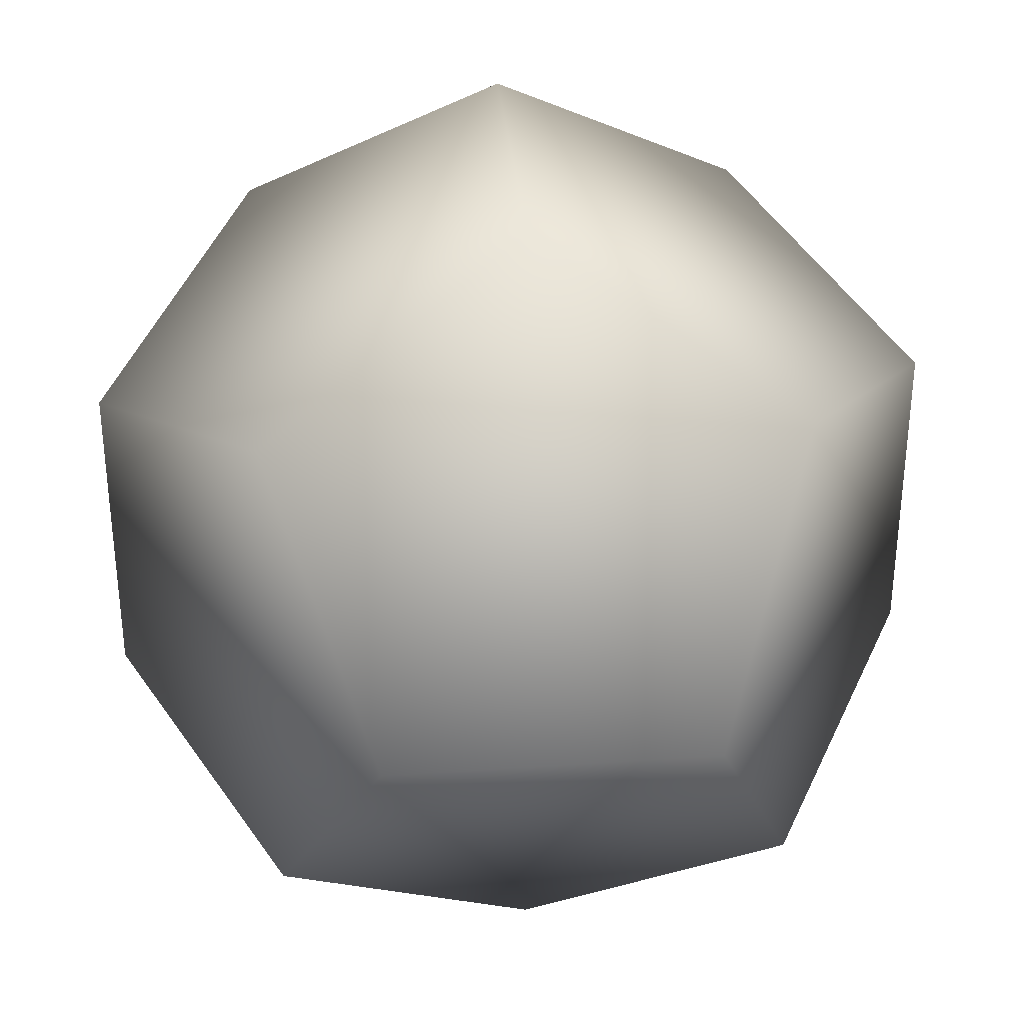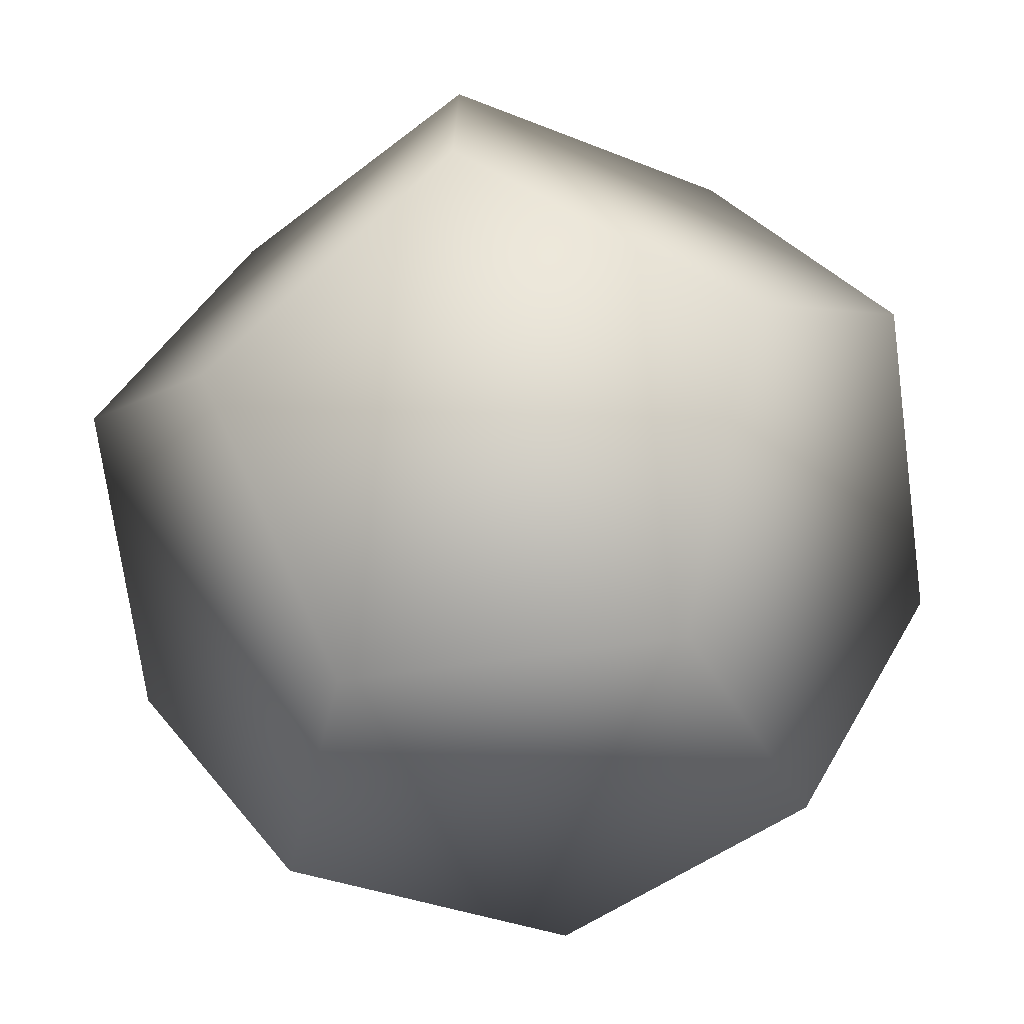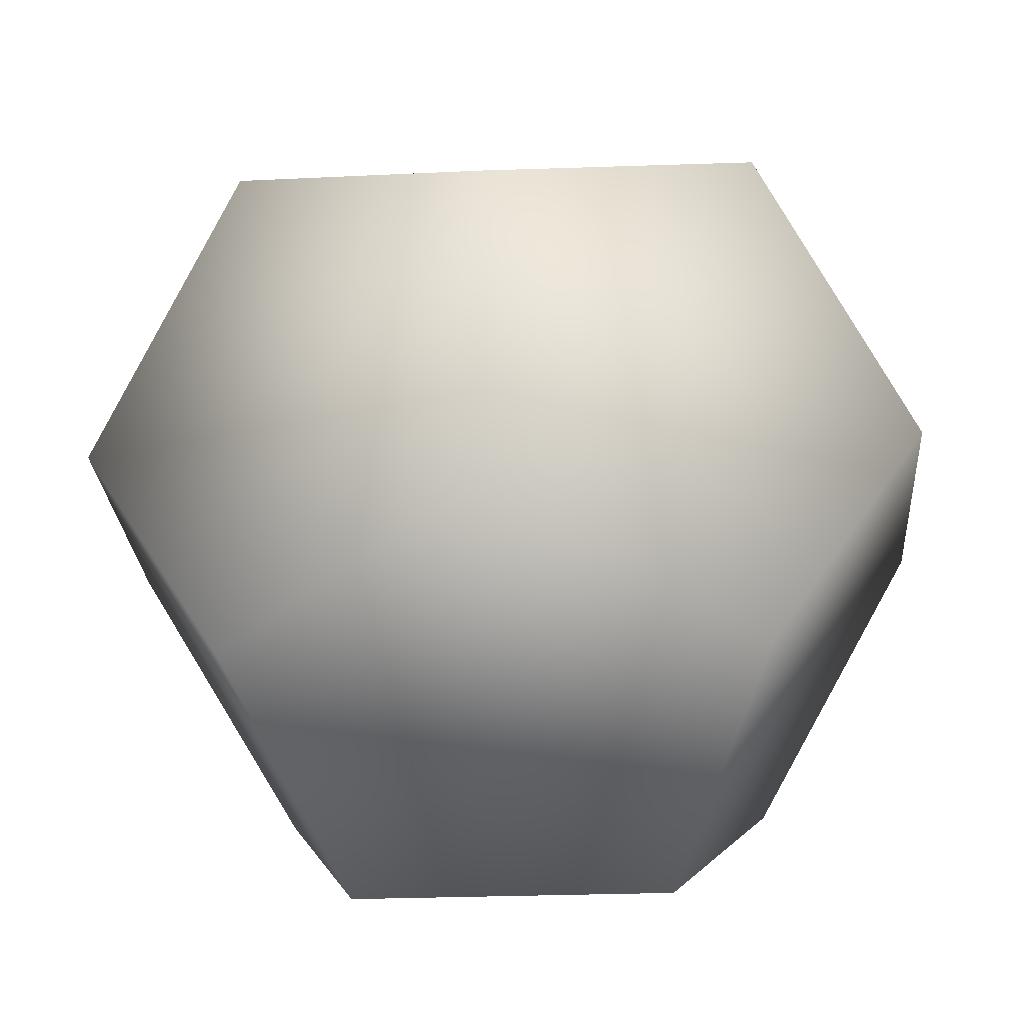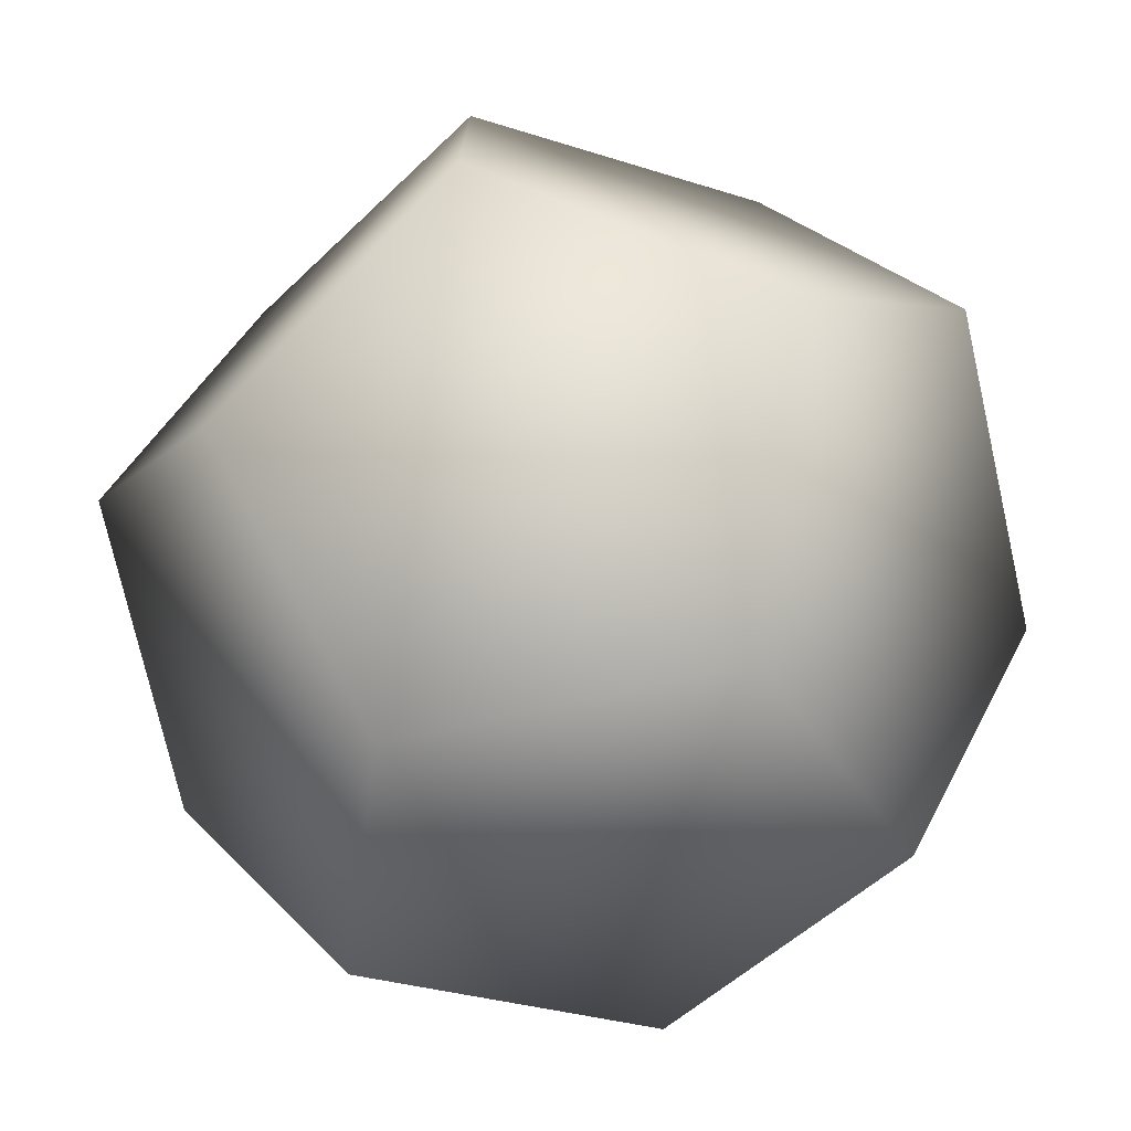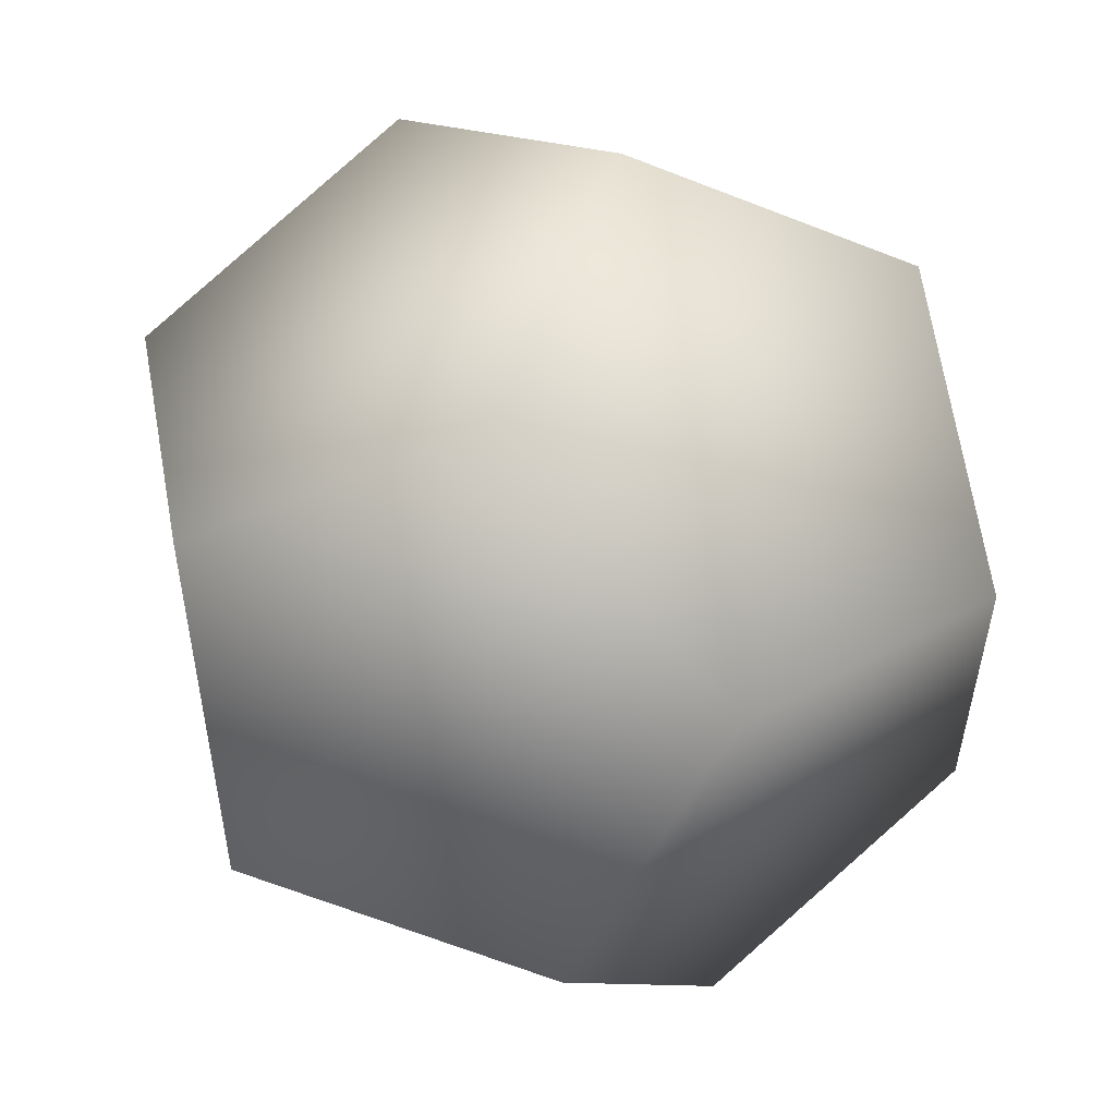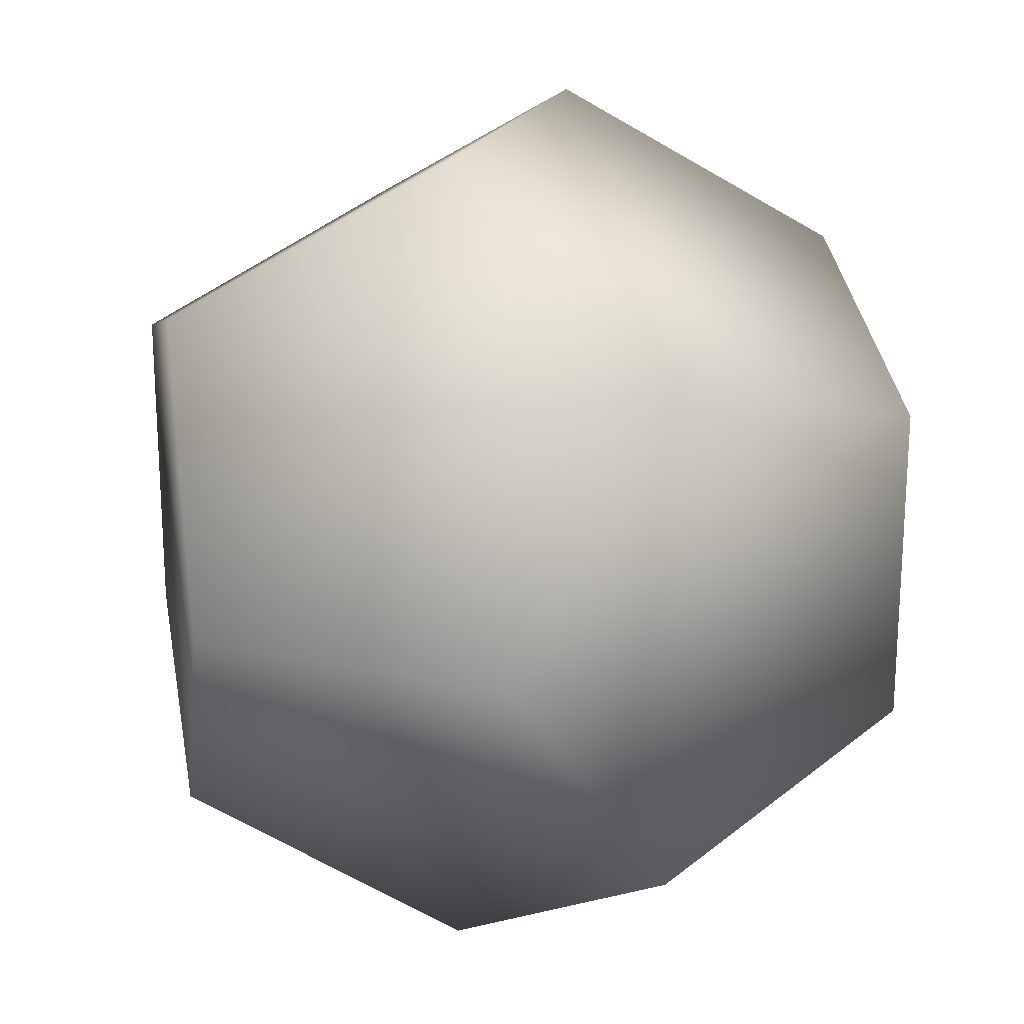
<metadata>
{"format":"obj","ext":"obj","renderer":"f3d","projection":"perspective","resolution":1024,"background":"white","views":[{"elev":34.3,"azim":174.7,"up":"+Y"},{"elev":-71.5,"azim":97.7,"up":"+Y"},{"elev":-24.8,"azim":-86.1,"up":"+Y"},{"elev":-74.3,"azim":102.7,"up":"+Y"},{"elev":56.9,"azim":-69.6,"up":"+Z"},{"elev":21.5,"azim":-69.1,"up":"+Z"}]}
</metadata>
<code>
o cylinder1_sep26
v -0.2127 1.591 -1.908
v 0.2127 1.591 -1.908
v -0.3442 1.247 -2.809
v -0.3442 1.247 -2.12
v -0.3442 1.935 -2.809
v -0.3442 1.935 -2.12
v 0.3442 1.247 -2.809
v 0.3442 1.247 -2.12
v 0.3442 1.935 -2.809
v 0.3442 1.935 -2.12
v 0.557 1.804 -2.464
v 0.557 1.379 -2.464
v -0.557 1.804 -2.464
v -0.557 1.379 -2.464
v -0.2127 1.591 -3.021
v 0.2127 1.591 -3.021
v 1.288e-18 2.148 -2.252
v 1.288e-18 2.148 -2.677
v 1.288e-18 1.034 -2.252
v 1.288e-18 1.034 -2.677
g cylinder1_sep26_dodecahedron4_sep10_auv
f 1 4 19 8 2
f 1 6 13 14 4
f 2 10 17 6 1
f 3 20 19 4 14
f 5 18 9 16 15
f 7 16 9 11 12
f 8 12 11 10 2
f 9 18 17 10 11
f 12 8 19 20 7
f 13 6 17 18 5
f 14 13 5 15 3
f 15 16 7 20 3

</code>
